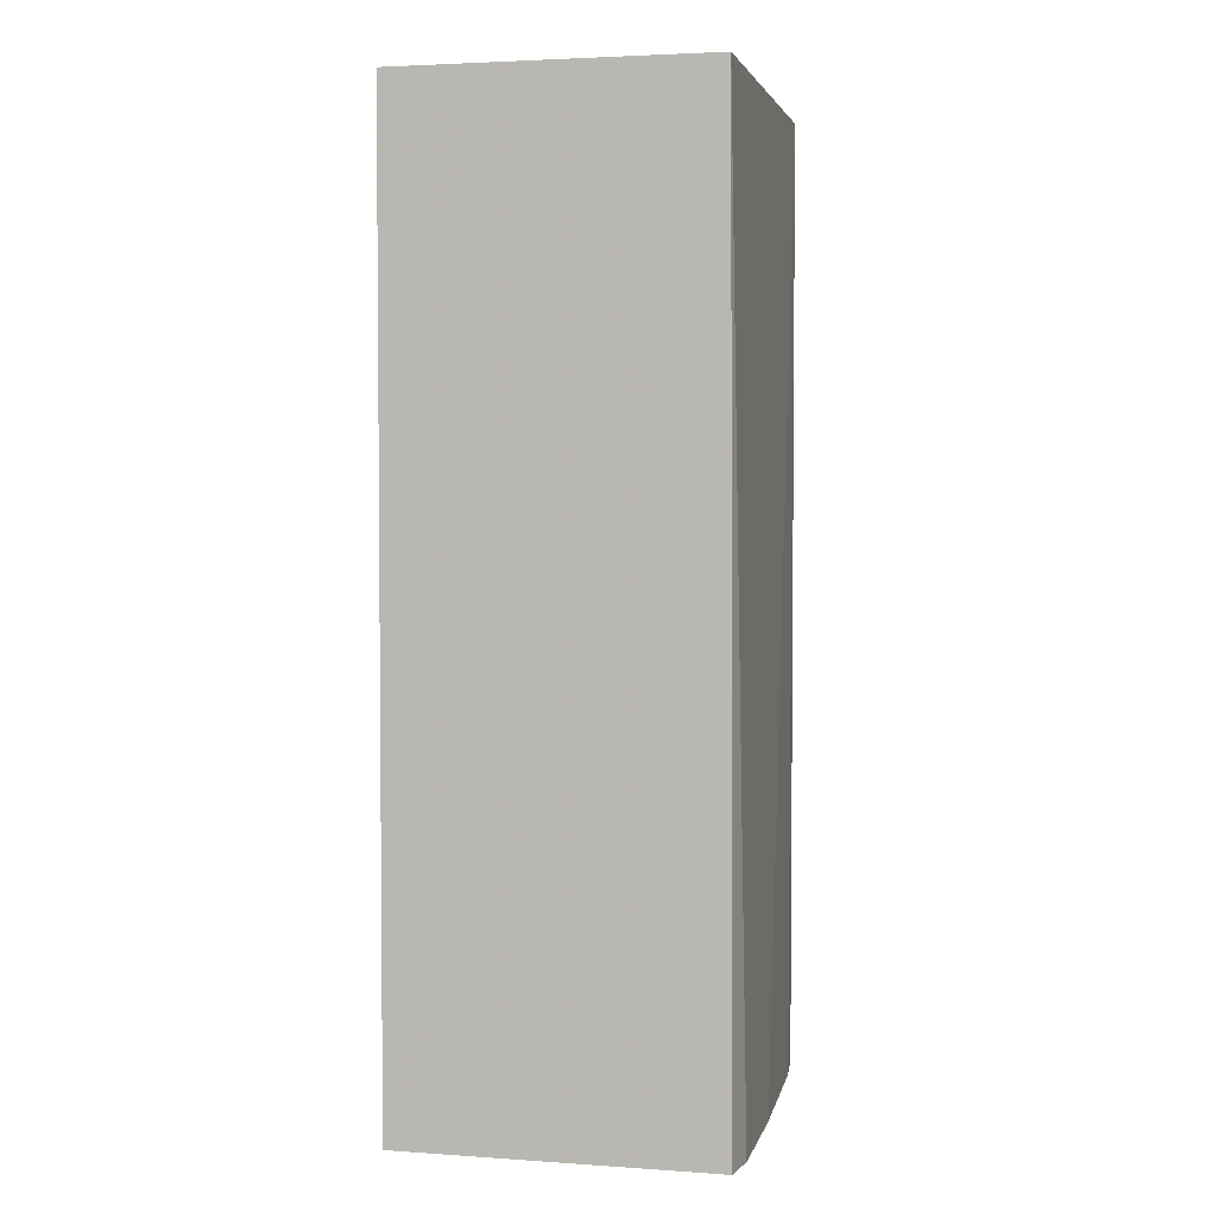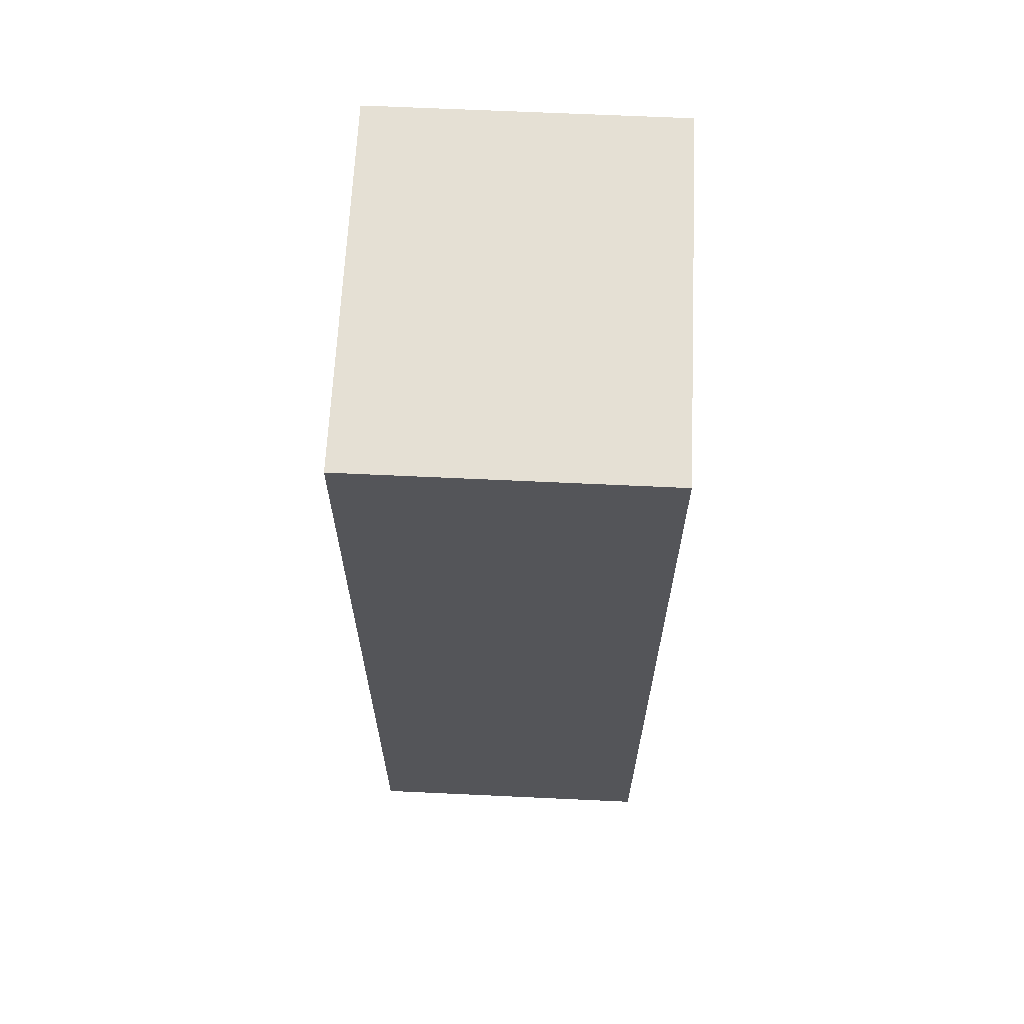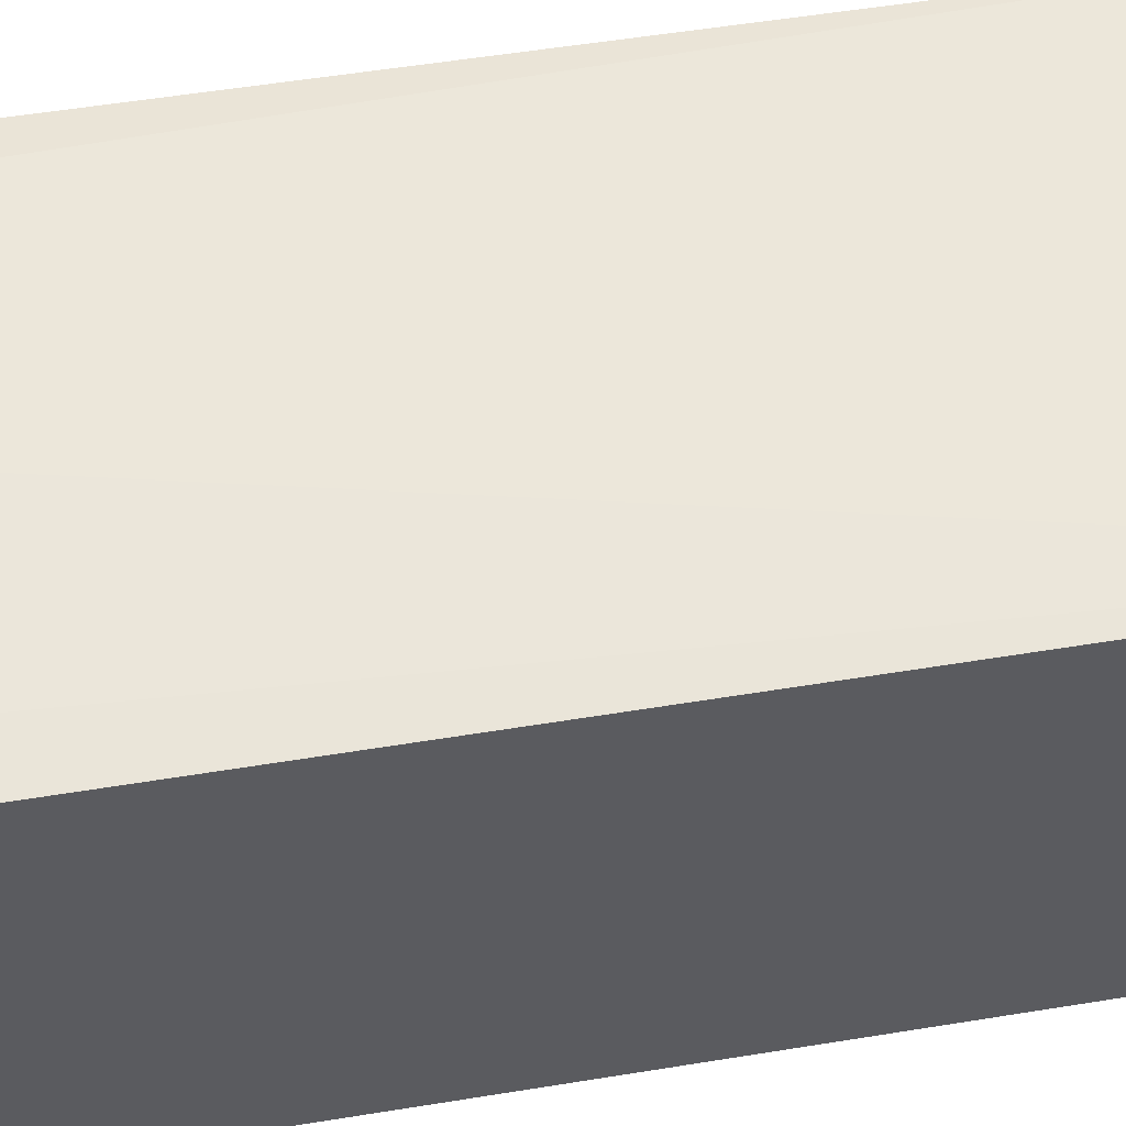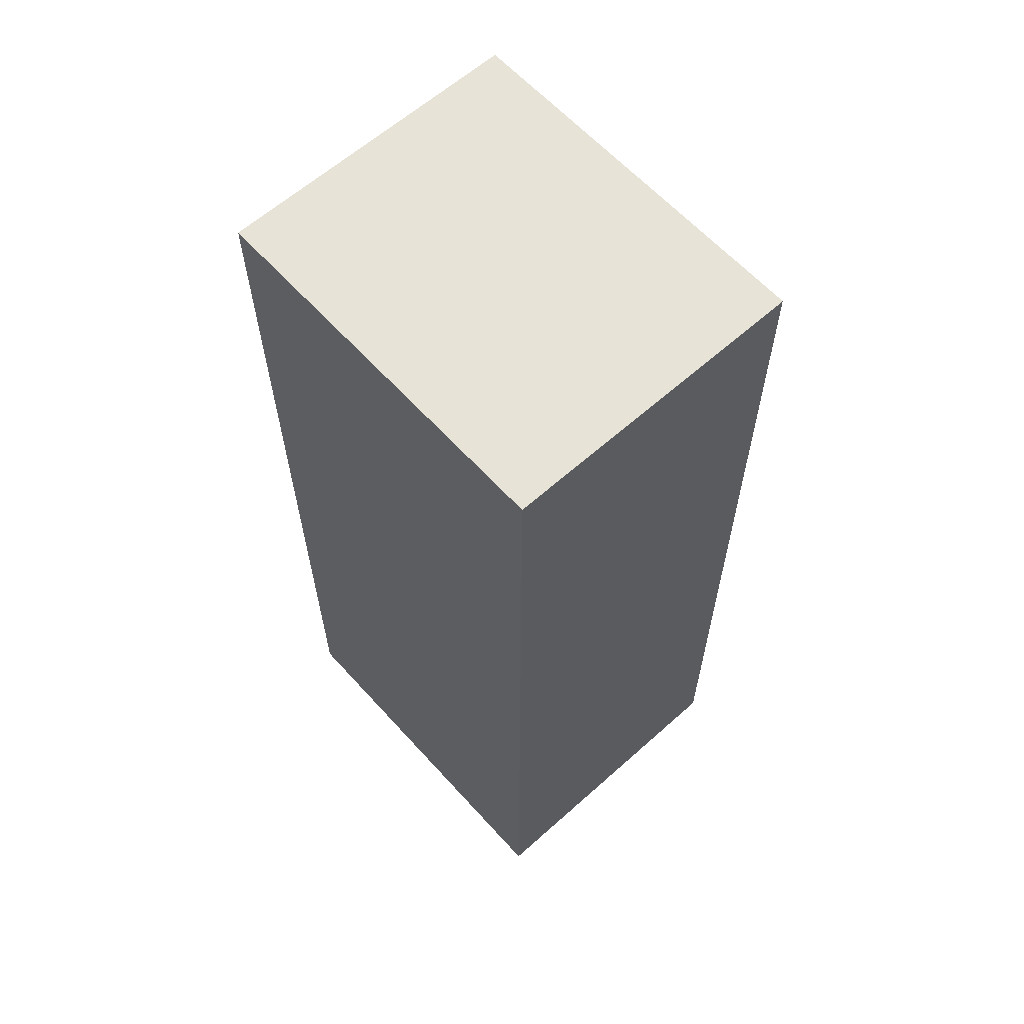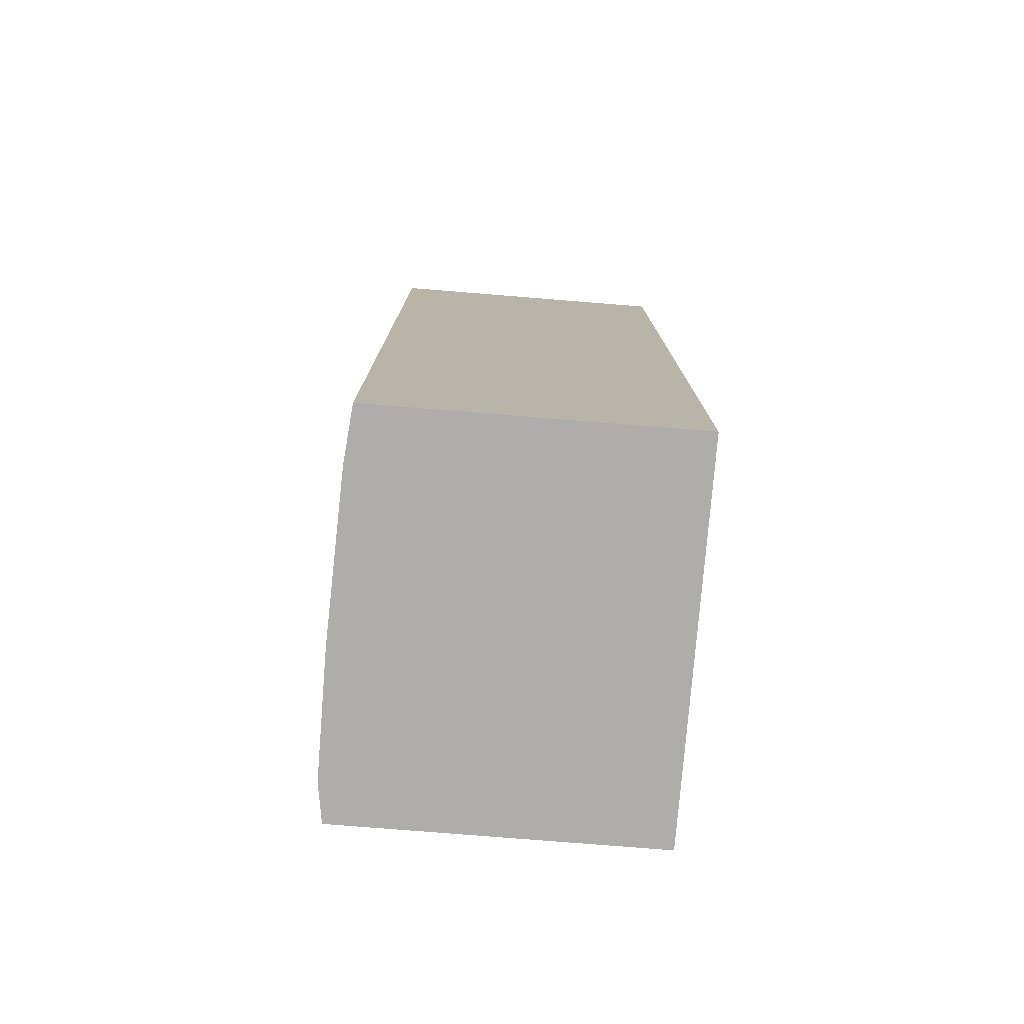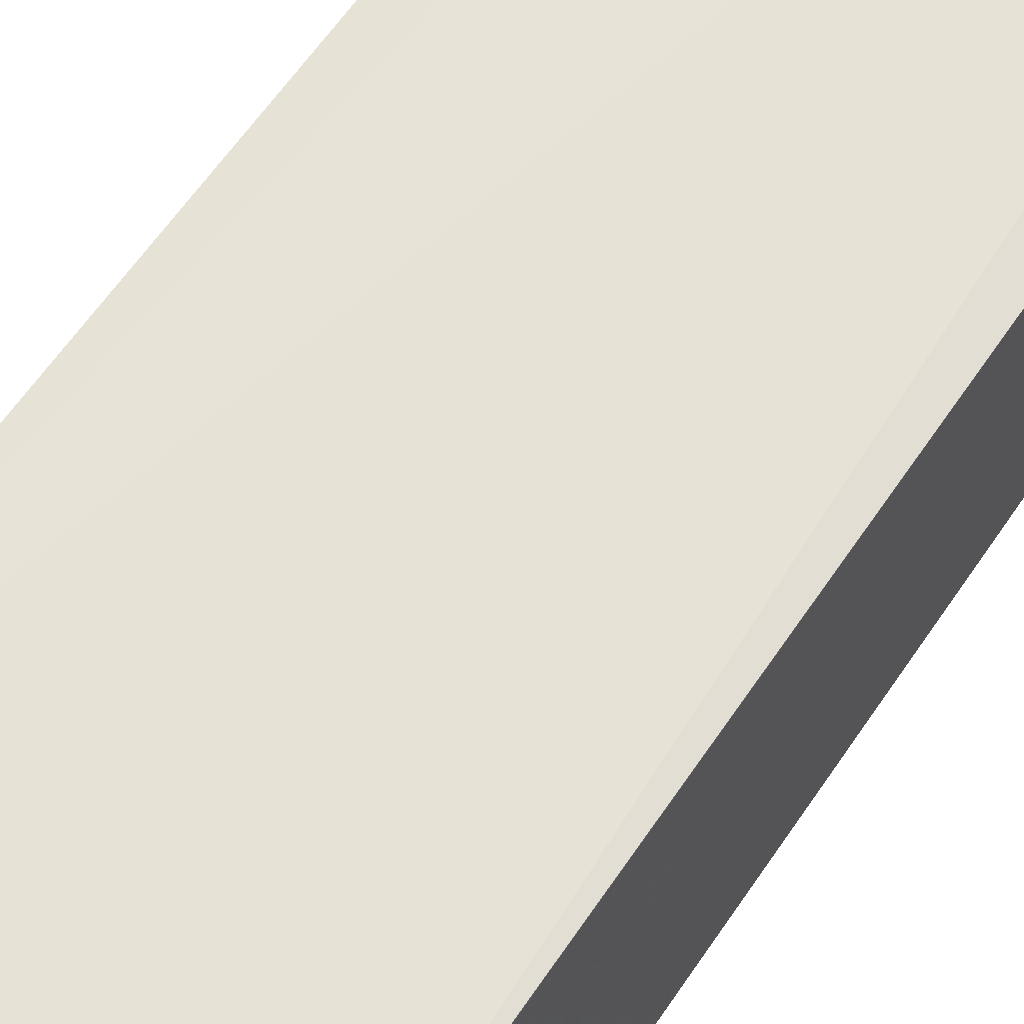
<metadata>
{"format":"obj","ext":"obj","renderer":"f3d","projection":"perspective","resolution":1024,"background":"white","views":[{"elev":3.3,"azim":102.9,"up":"+Z"},{"elev":65.2,"azim":-87.3,"up":"+Z"},{"elev":53.7,"azim":-100.0,"up":"+Y"},{"elev":62.2,"azim":47.9,"up":"+Z"},{"elev":-77.3,"azim":-94.6,"up":"+Z"},{"elev":62.6,"azim":34.2,"up":"+Y"}]}
</metadata>
<code>
v 0.04001 -0.216 0.215
v 0.04001 -0.2871 0.215
v 0.04001 -0.2153 0.1835
v 0.03997 -0.2153 0.215
v -0.04793 -0.2871 0.215
v 0.04001 -0.2871 -0.004781
v 0.04001 -0.2144 -0.004781
v 0.03108 -0.2129 -0.004781
v -0.04793 -0.2153 0.215
v -0.04793 -0.2871 -0.004781
v 0.002394 -0.2129 -0.004781
v -0.03528 -0.2141 -0.004781
v -0.04793 -0.2153 -0.004781
f 4 8 11
f 6 8 7
f 6 11 8
f 6 12 11
f 6 13 12
f 6 10 13
f 5 13 10
f 5 9 13
f 4 11 9
f 4 7 8
f 1 3 4
f 2 10 6
f 2 5 10
f 1 5 2
f 1 9 5
f 1 4 9
f 1 7 3
f 1 6 7
f 1 2 6
f 9 11 12
f 3 7 4
f 9 12 13

</code>
